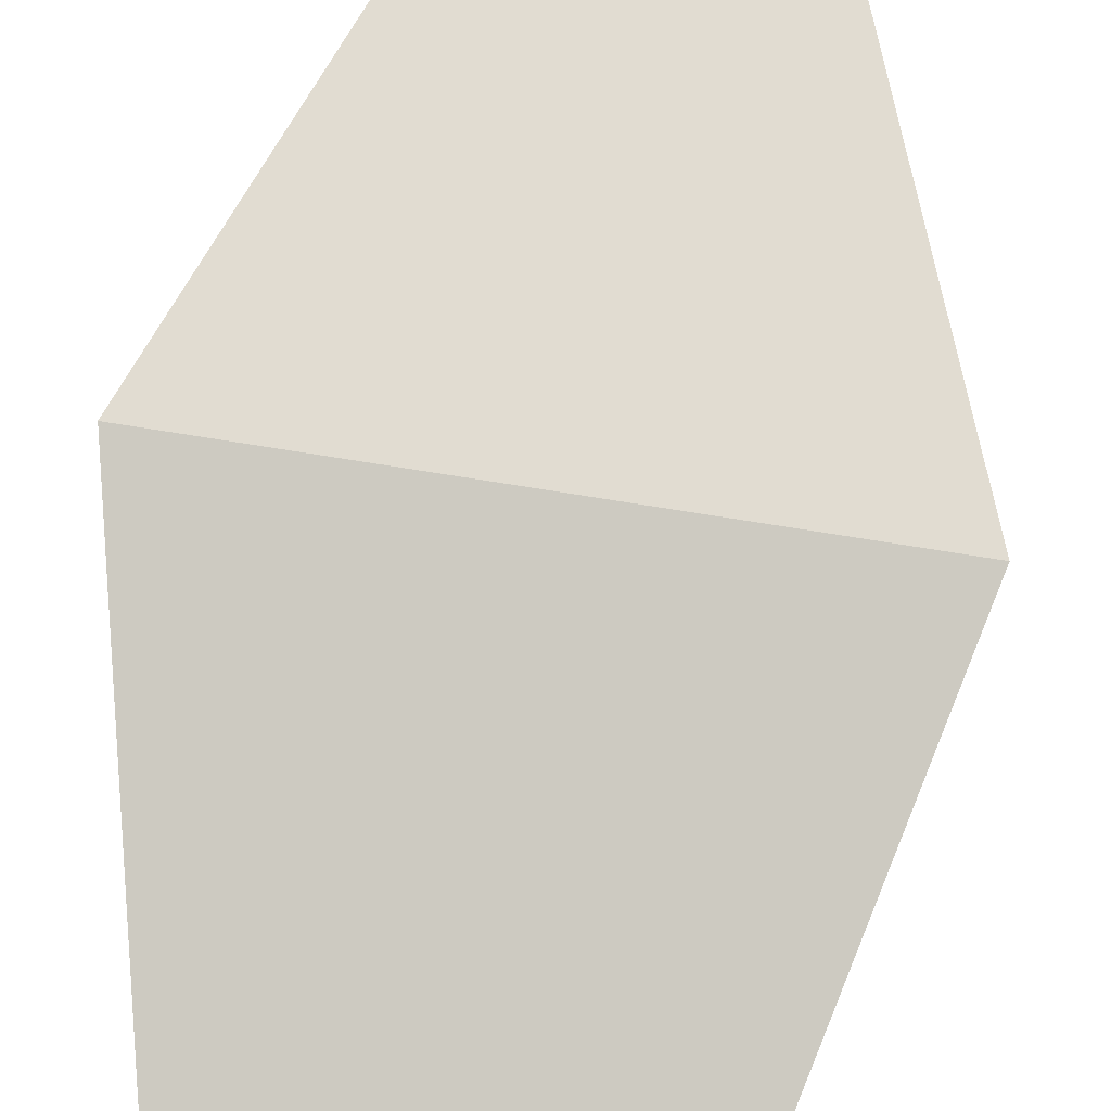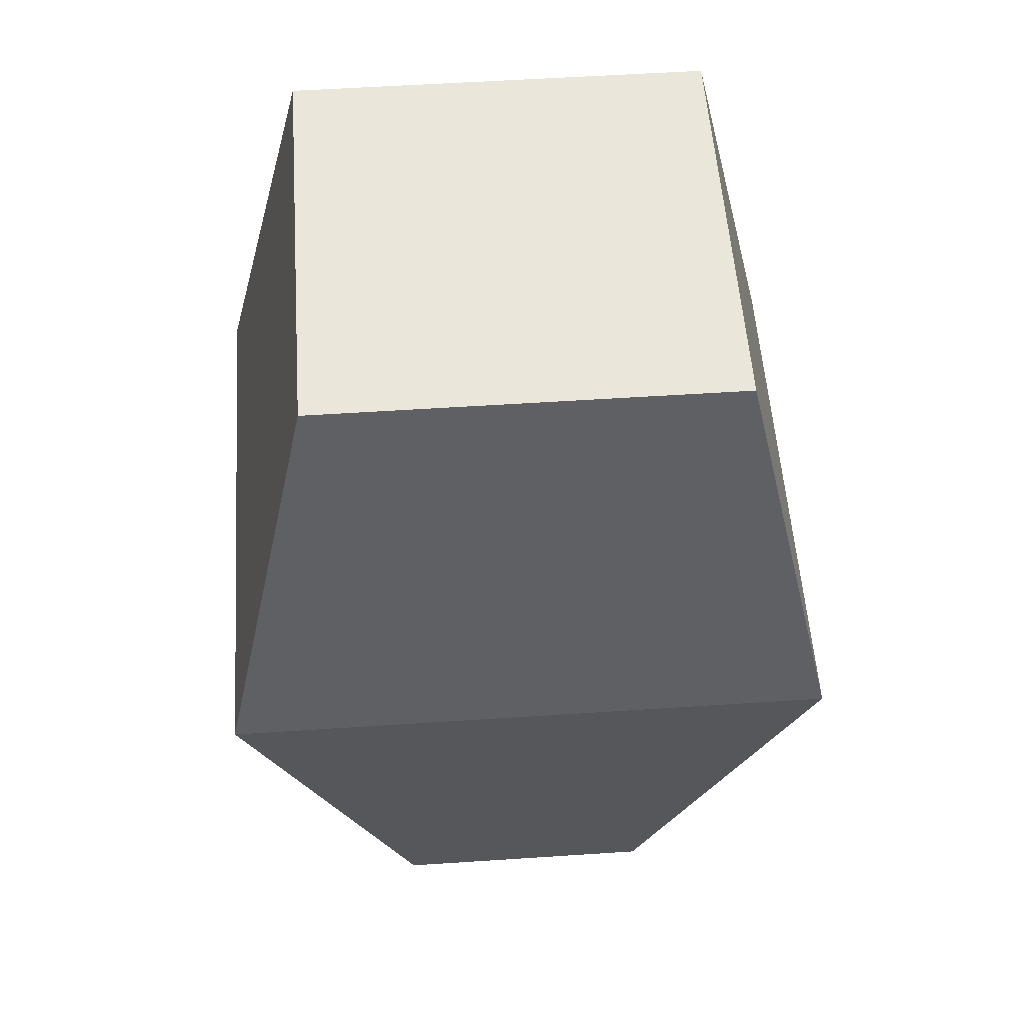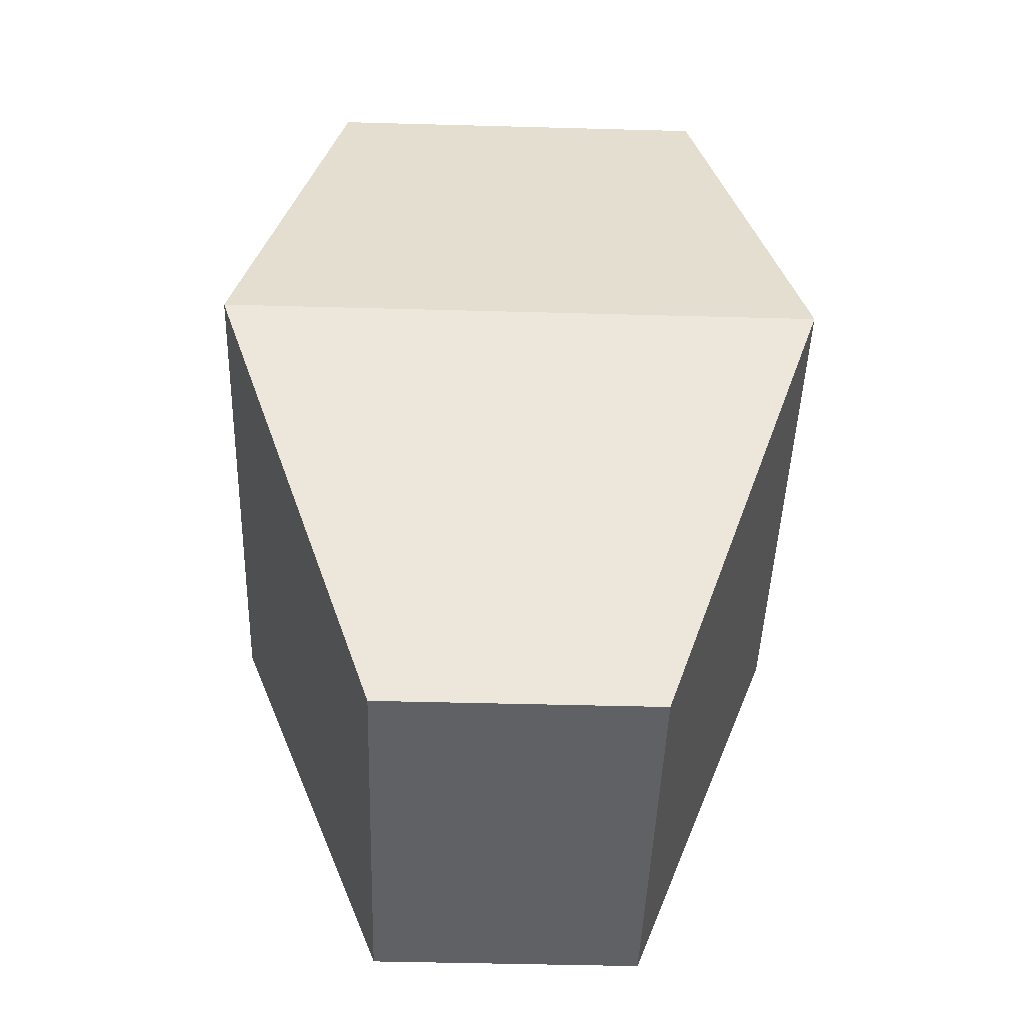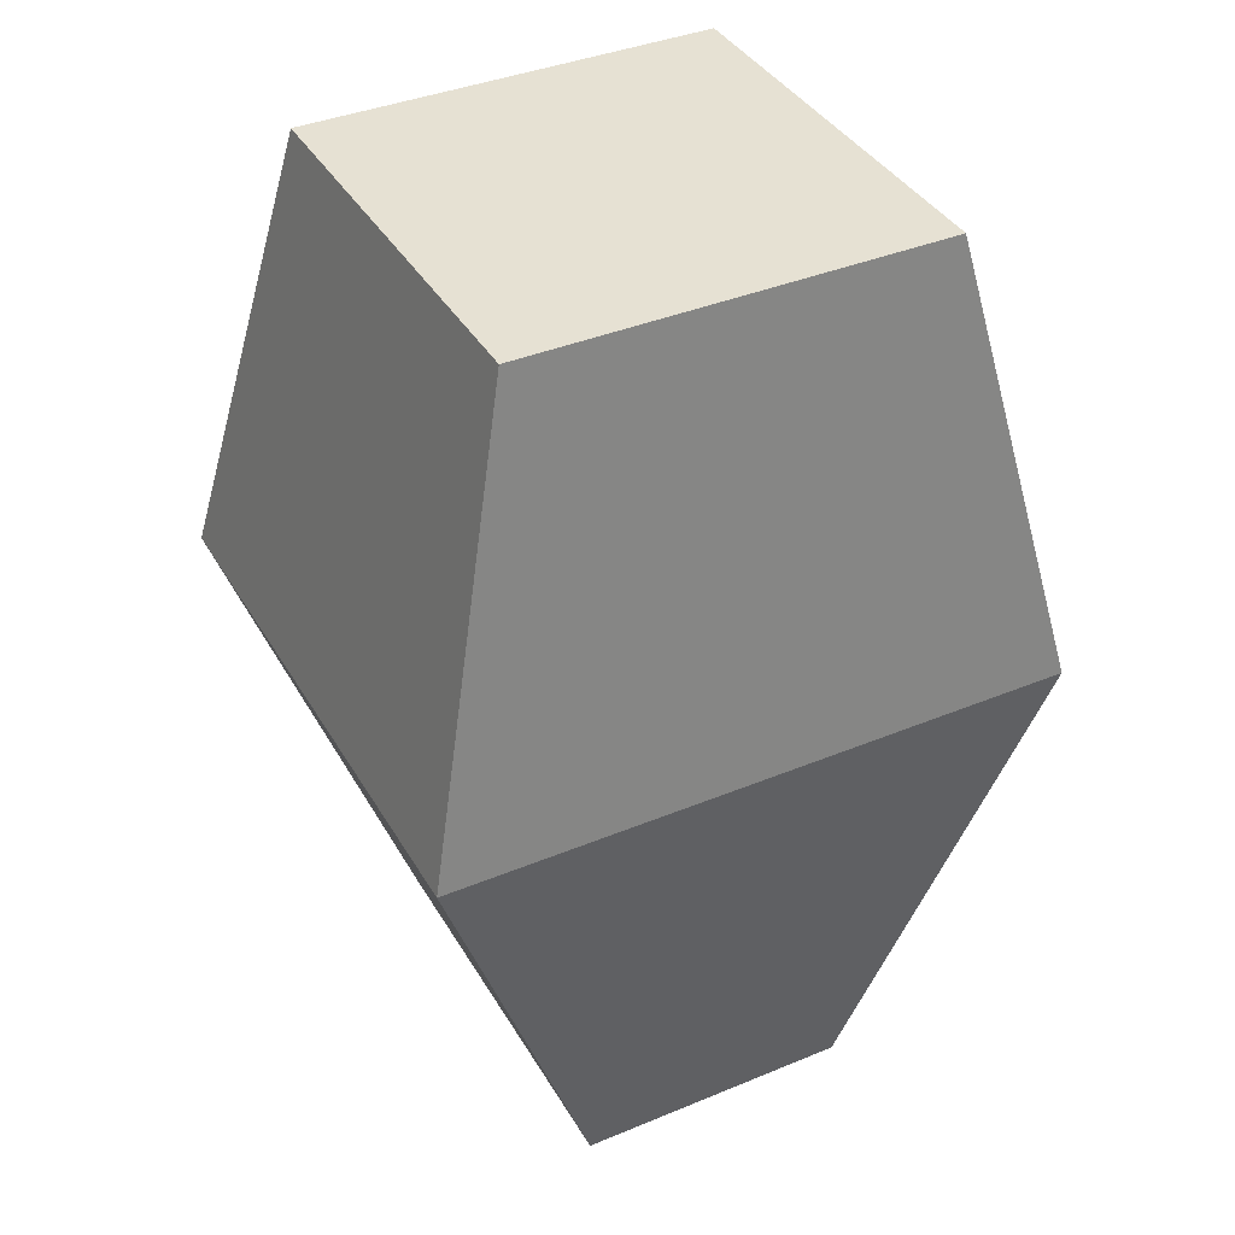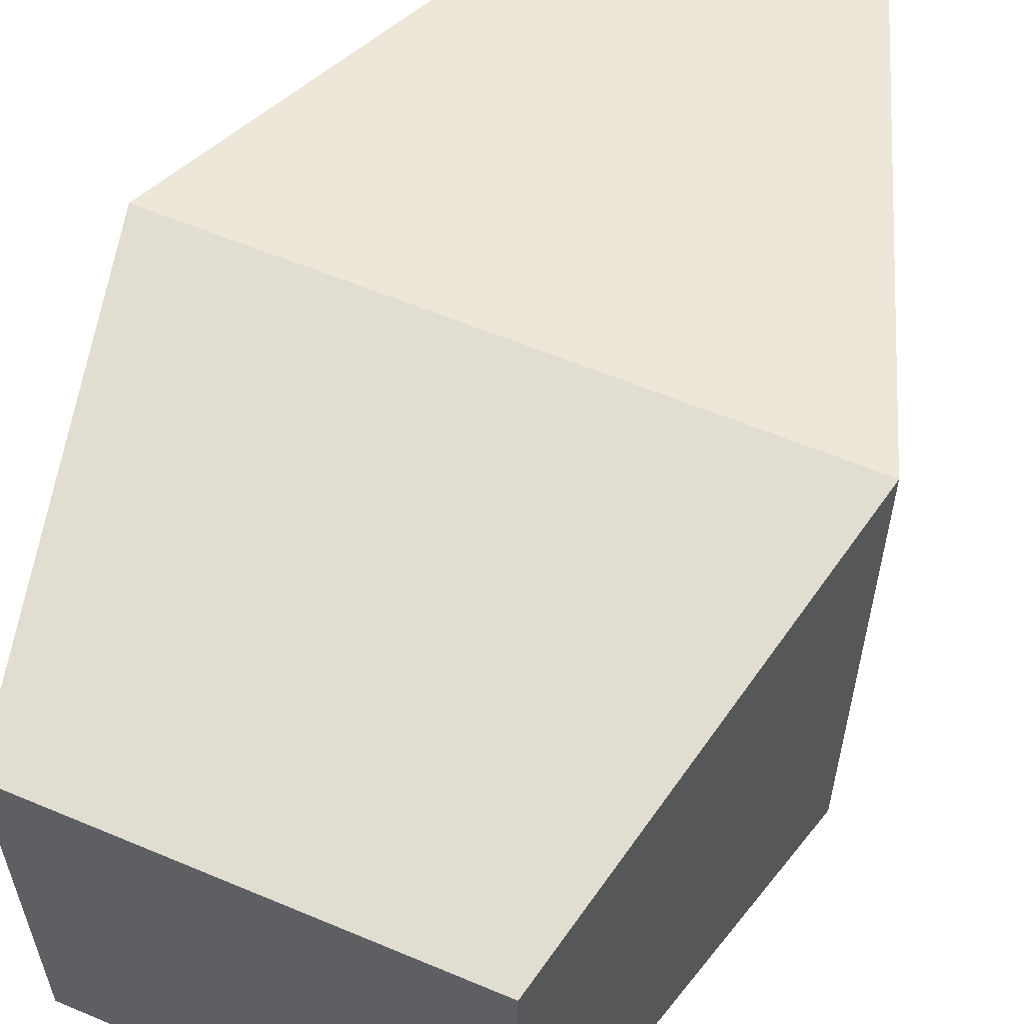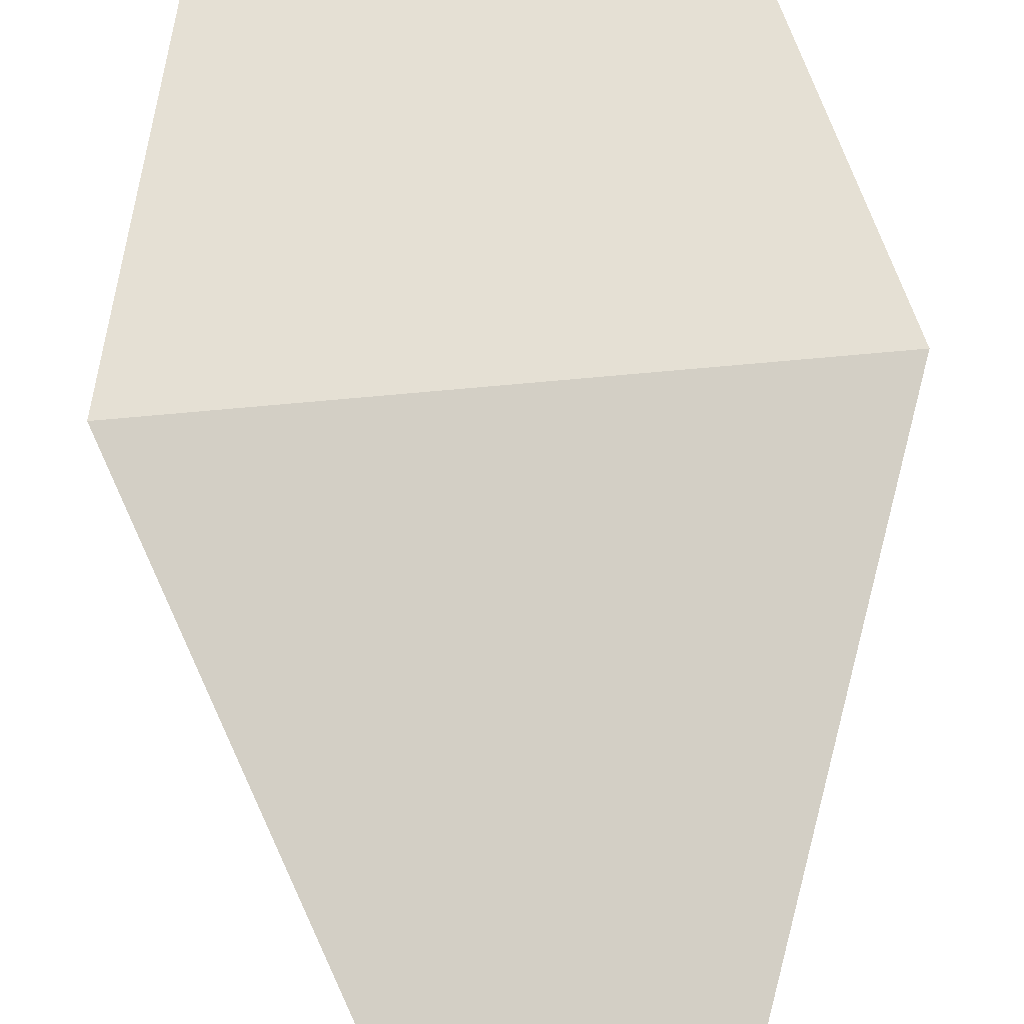
<metadata>
{"format":"obj","ext":"obj","renderer":"f3d","projection":"perspective","resolution":1024,"background":"white","views":[{"elev":77.4,"azim":-171.0,"up":"+Z"},{"elev":55.0,"azim":-4.0,"up":"+Y"},{"elev":-46.0,"azim":178.2,"up":"+Y"},{"elev":38.8,"azim":152.5,"up":"+Y"},{"elev":58.8,"azim":-156.5,"up":"+Z"},{"elev":73.8,"azim":-5.2,"up":"+Z"}]}
</metadata>
<code>
o Cube
v 0.6 1.3 0.6
v 0.4 -1.4 0.6
v -0.6 1.3 0.6
v -0.4 -1.4 0.6
v 0.6 1.3 -0.6
v 0.4 -1.4 -0.6
v -0.6 1.3 -0.6
v -0.4 -1.4 -0.6
v 0.9 0 0.8
v -0.9 0 -0.8
v -0.9 0 0.8
v 0.9 0 -0.8
f 1 5 7 3
f 11 3 7 10
f 10 7 5 12
f 6 2 4 8
f 9 1 3 11
f 12 5 1 9
f 6 12 9 2
f 2 9 11 4
f 8 10 12 6
f 4 11 10 8

</code>
